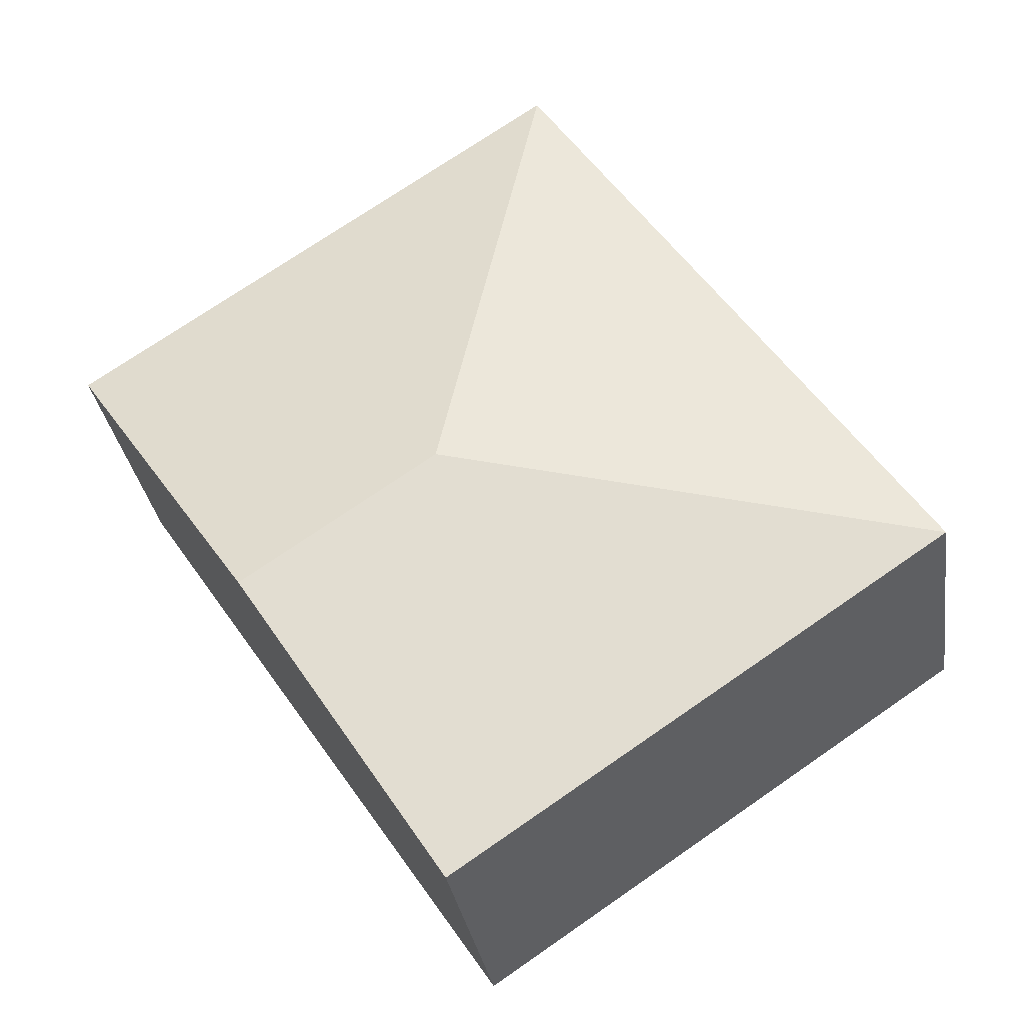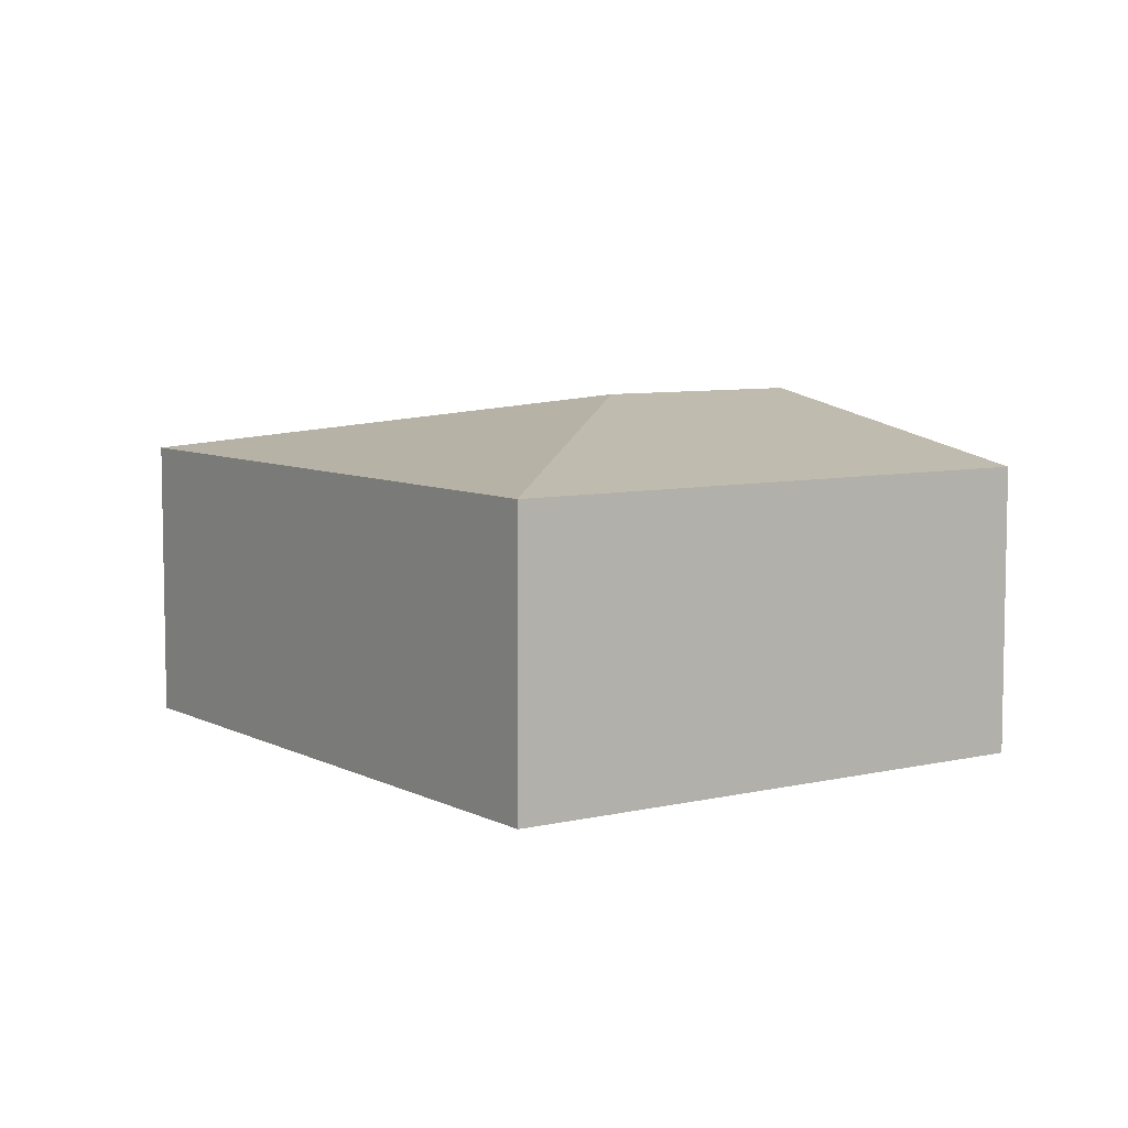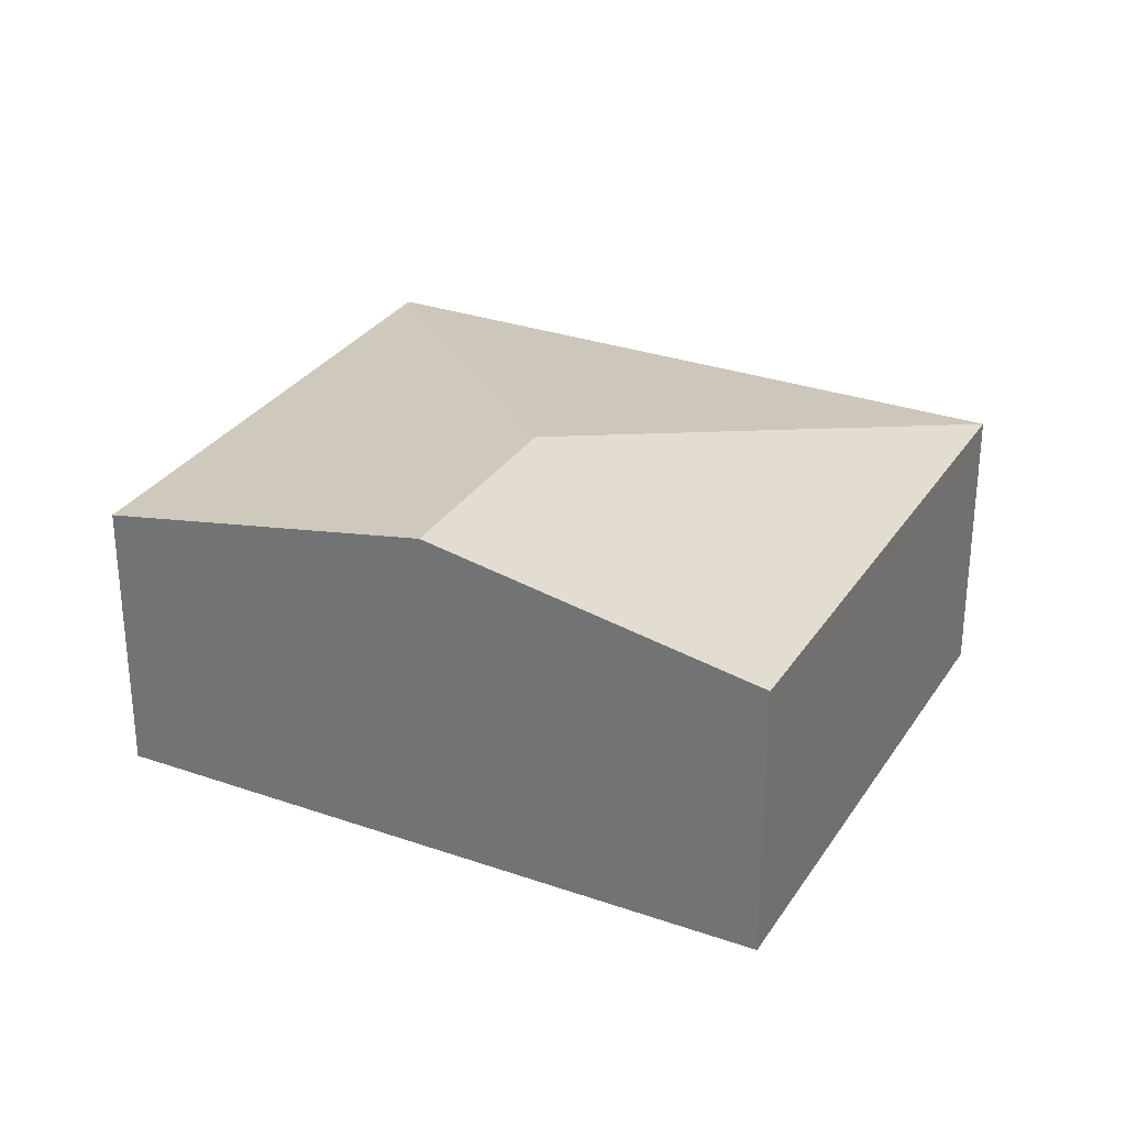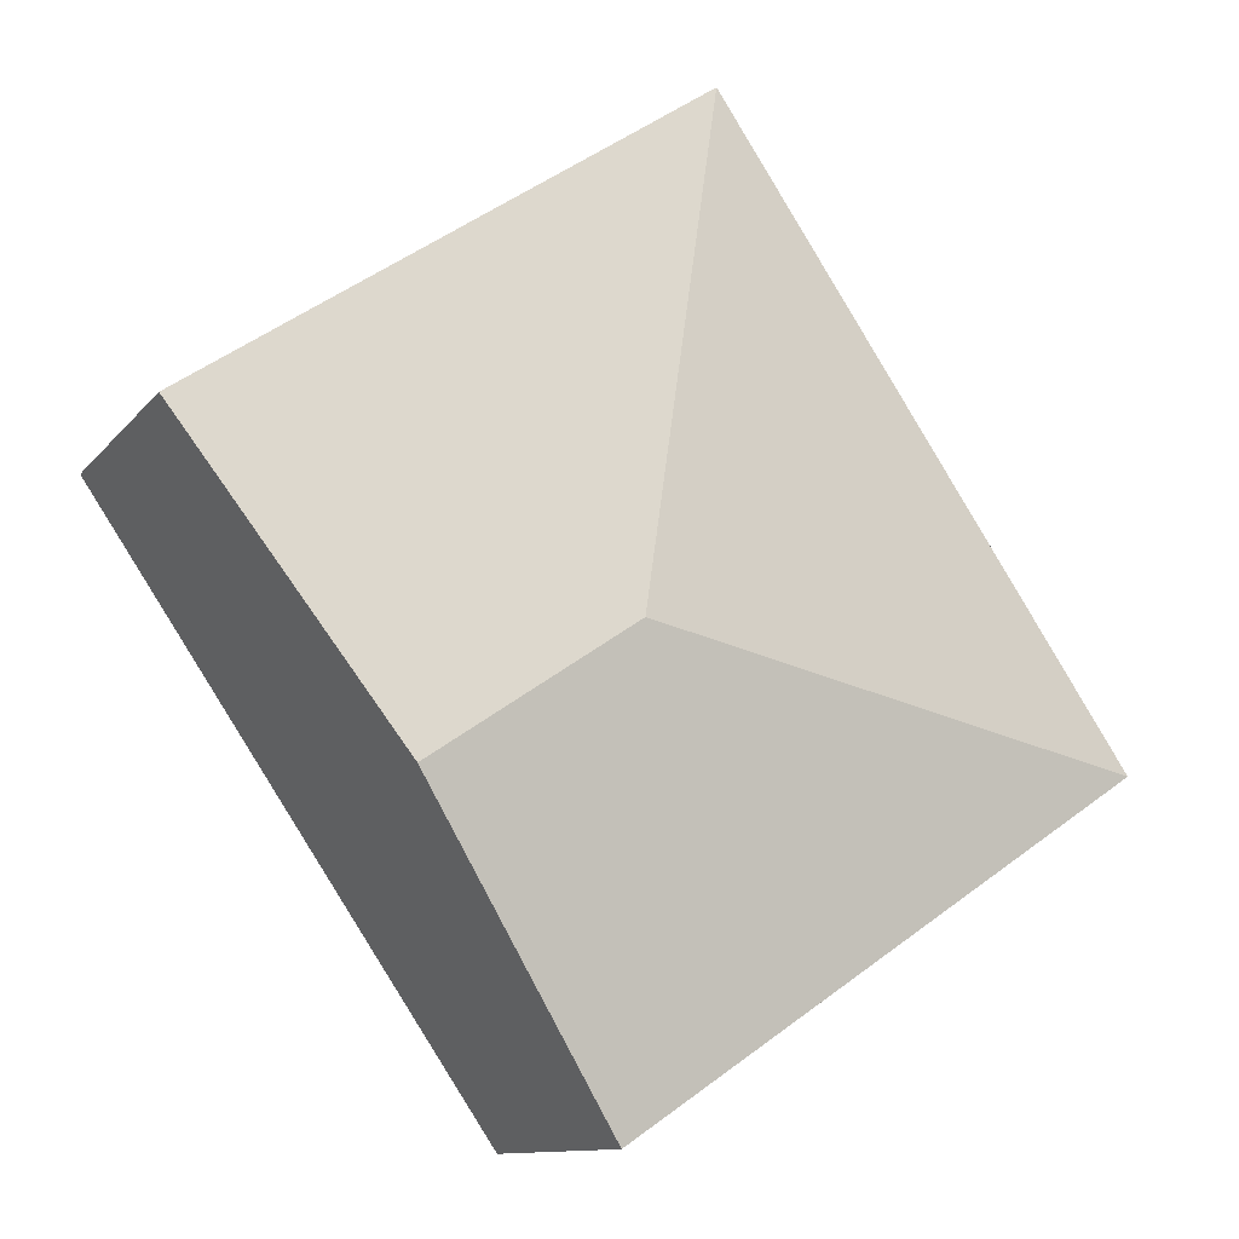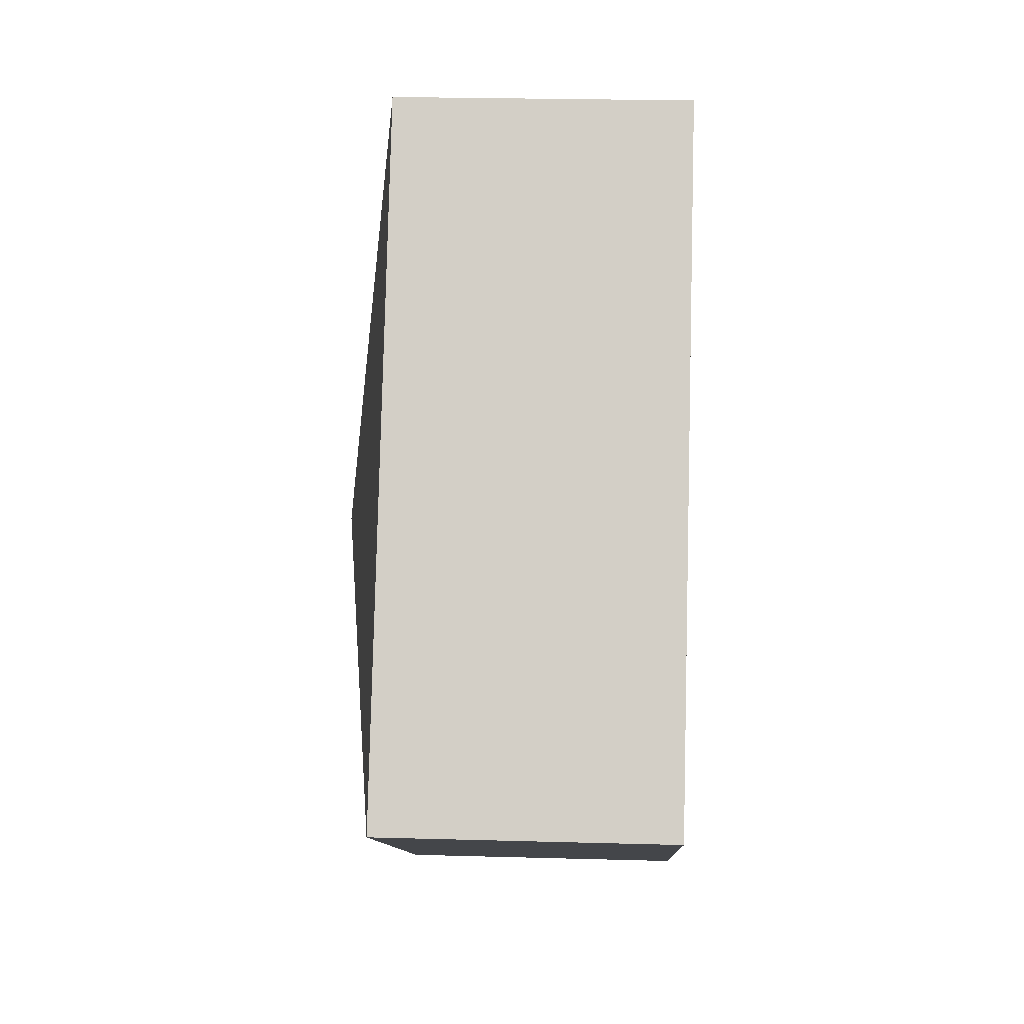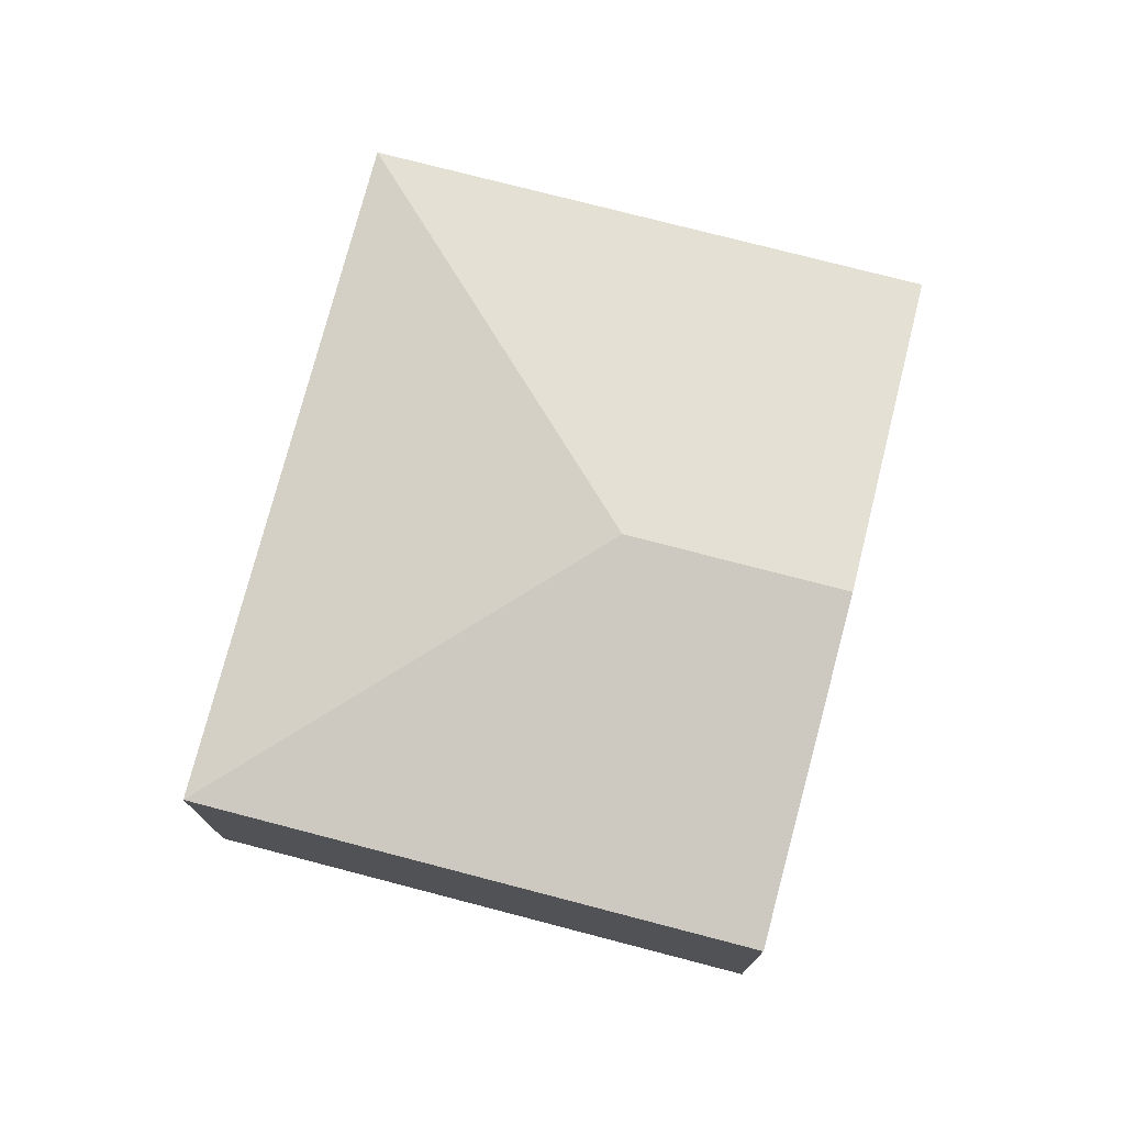
<metadata>
{"format":"obj","ext":"obj","renderer":"f3d","projection":"perspective","resolution":1024,"background":"white","views":[{"elev":-31.1,"azim":-171.6,"up":"+Z"},{"elev":7.1,"azim":-0.6,"up":"+Y"},{"elev":30.0,"azim":151.0,"up":"+Y"},{"elev":-11.2,"azim":157.5,"up":"+Z"},{"elev":24.4,"azim":-87.4,"up":"+Z"},{"elev":76.0,"azim":48.6,"up":"+Y"}]}
</metadata>
<code>
v  4.411 2.631 -2.977
v  4.46 3.207 0.865
v  6.208 3.207 -0.315
v  0 2.631 1.611e-16
v  8.005 2.631 2.348
v  3.594 2.631 5.325
v  4.411 1.823e-16 -2.977
v  0 0 0
v  3.594 -3.261e-16 5.325
v  8.005 -1.438e-16 2.348
v  6.208 1.929e-17 -0.315
g defaultobject
f 1 2 3
f 2 1 4
f 2 5 3
f 5 2 6
f 2 4 6
f 7 4 1
f 4 7 8
f 8 6 4
f 6 8 9
f 9 5 6
f 5 9 10
f 3 7 1
f 7 3 11
f 11 3 5
f 11 5 10
f 7 9 8
f 9 7 11
f 9 11 10

</code>
